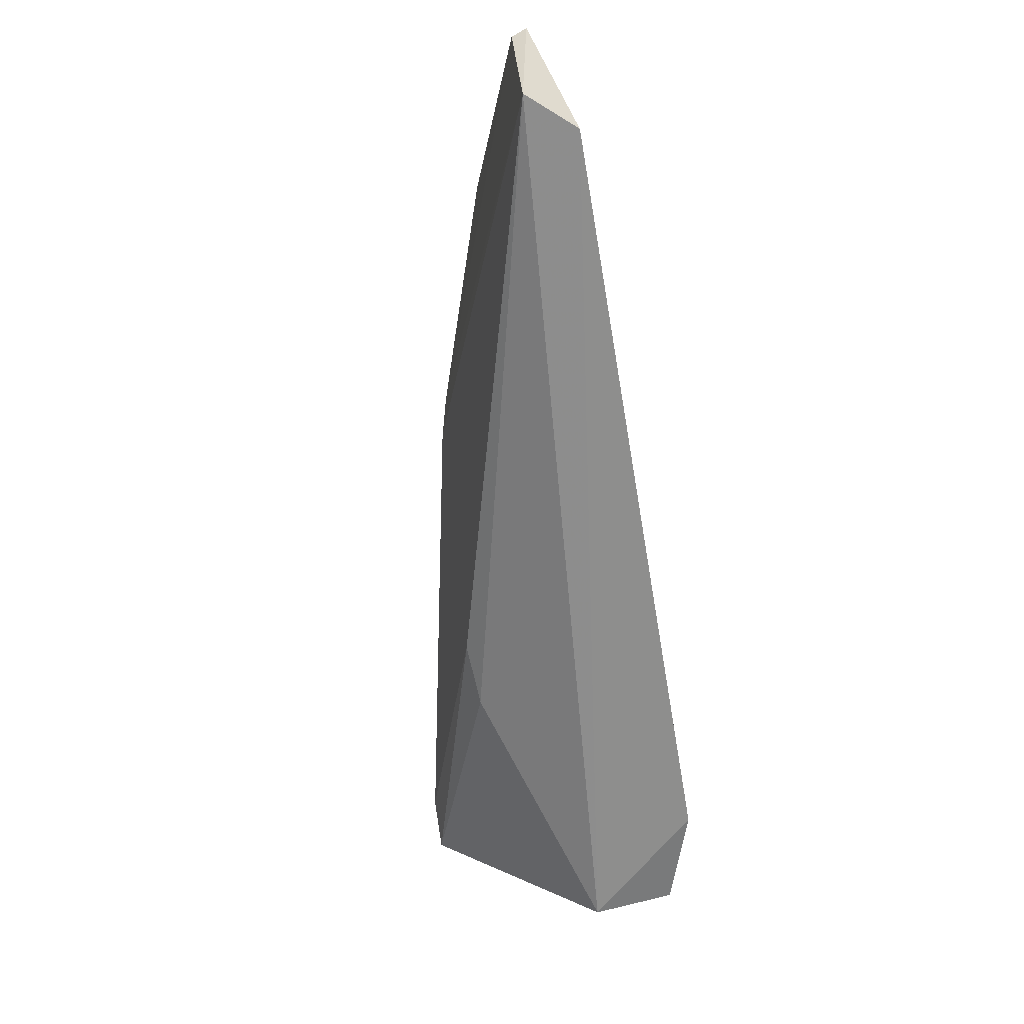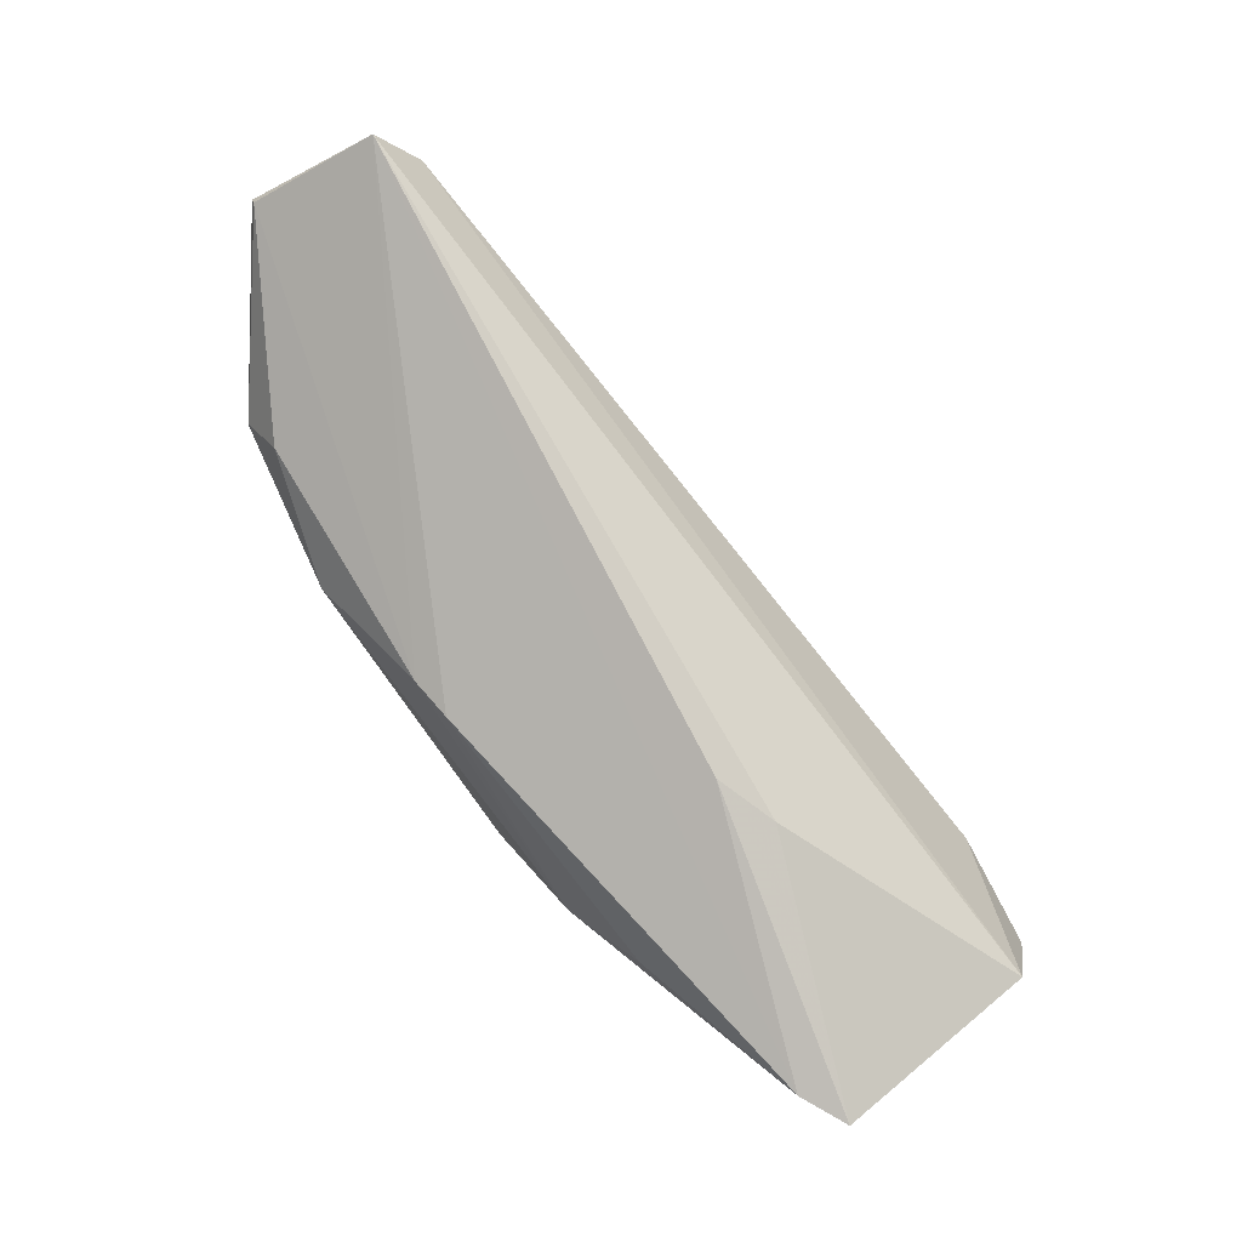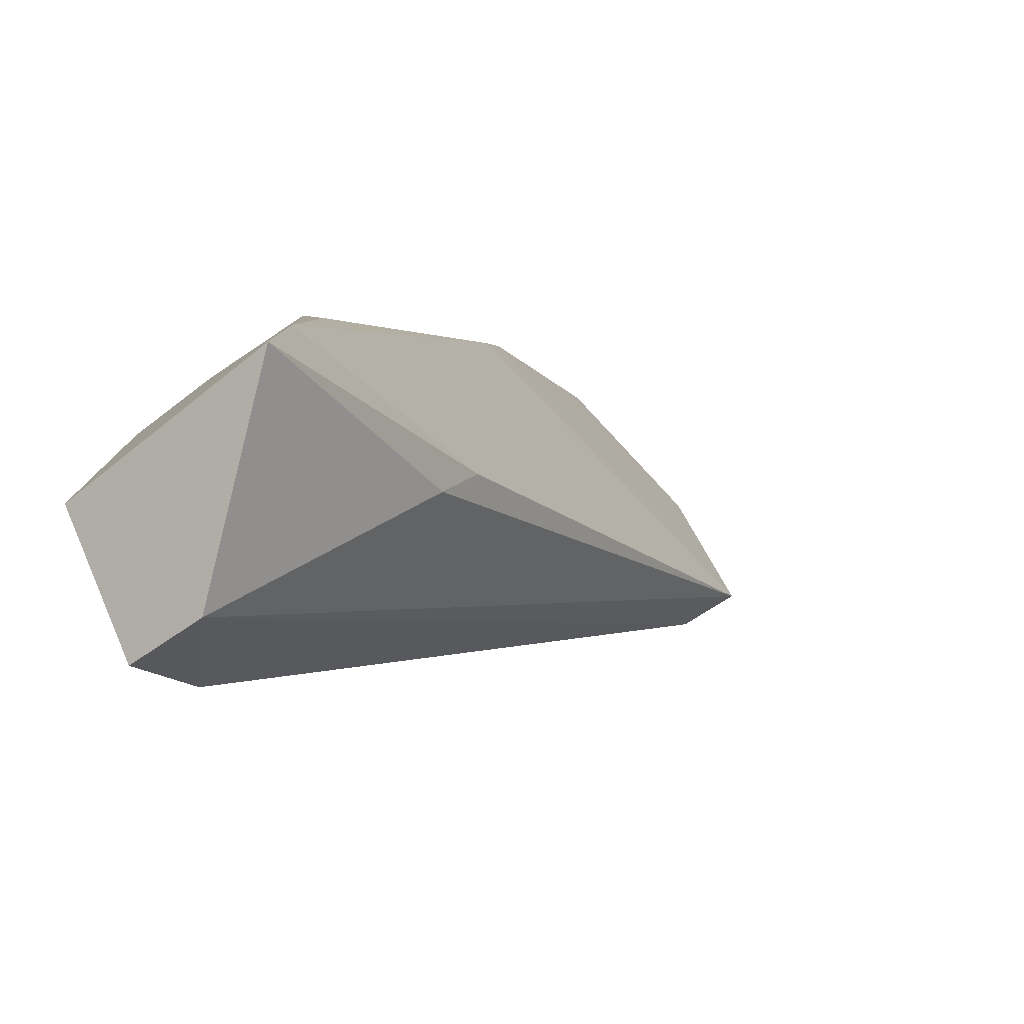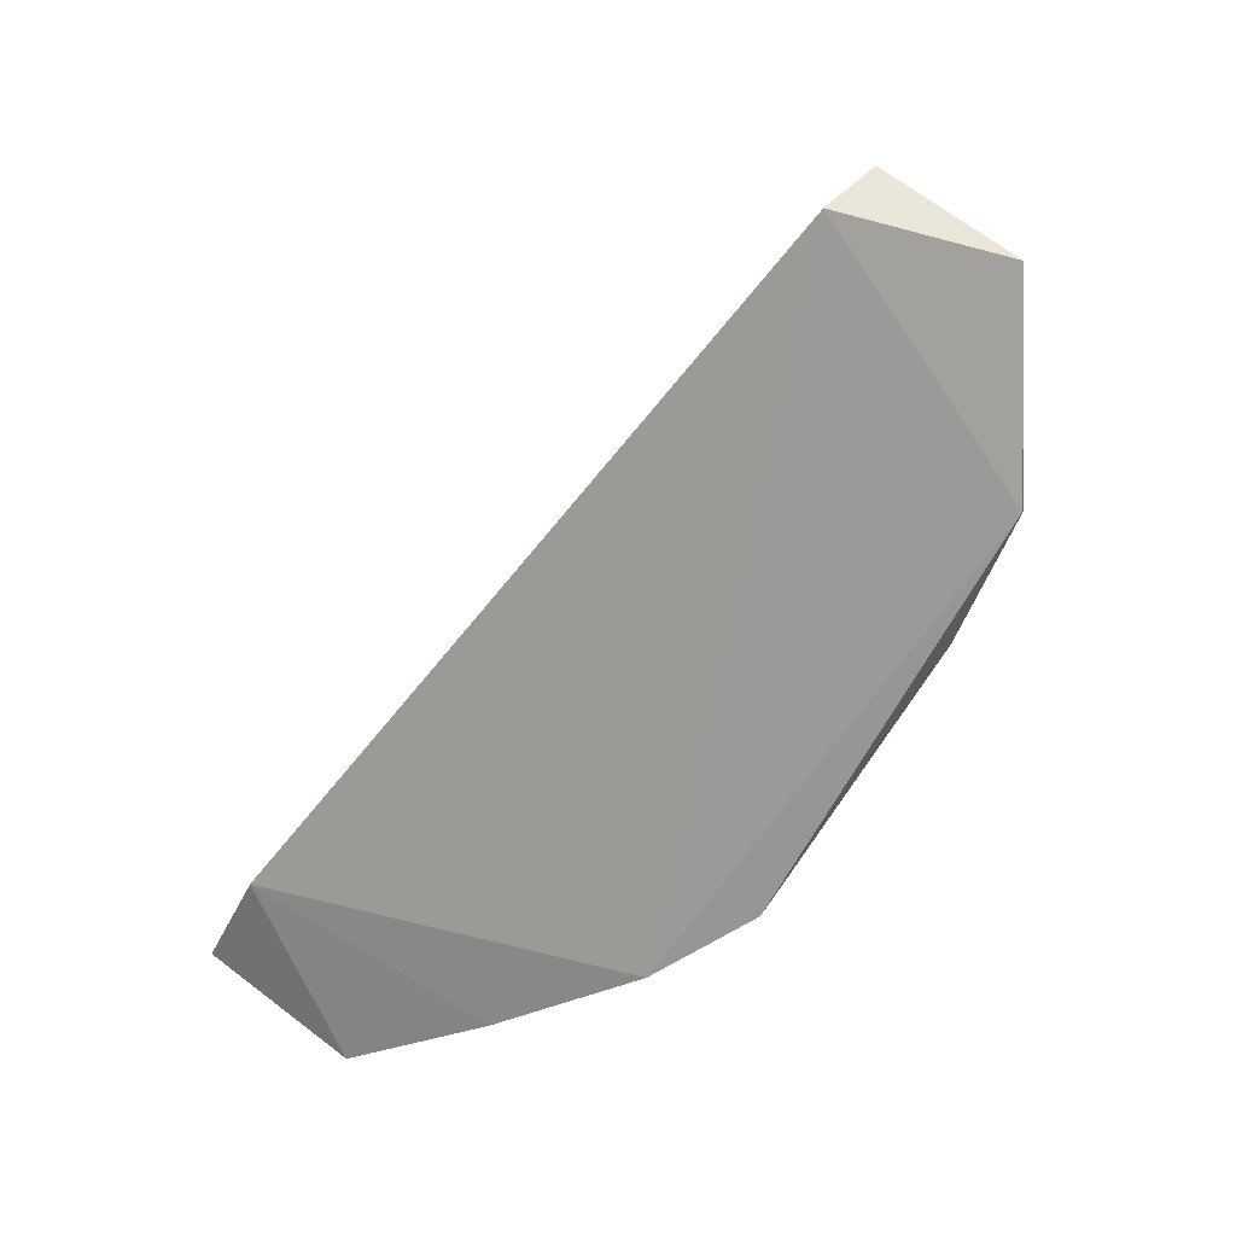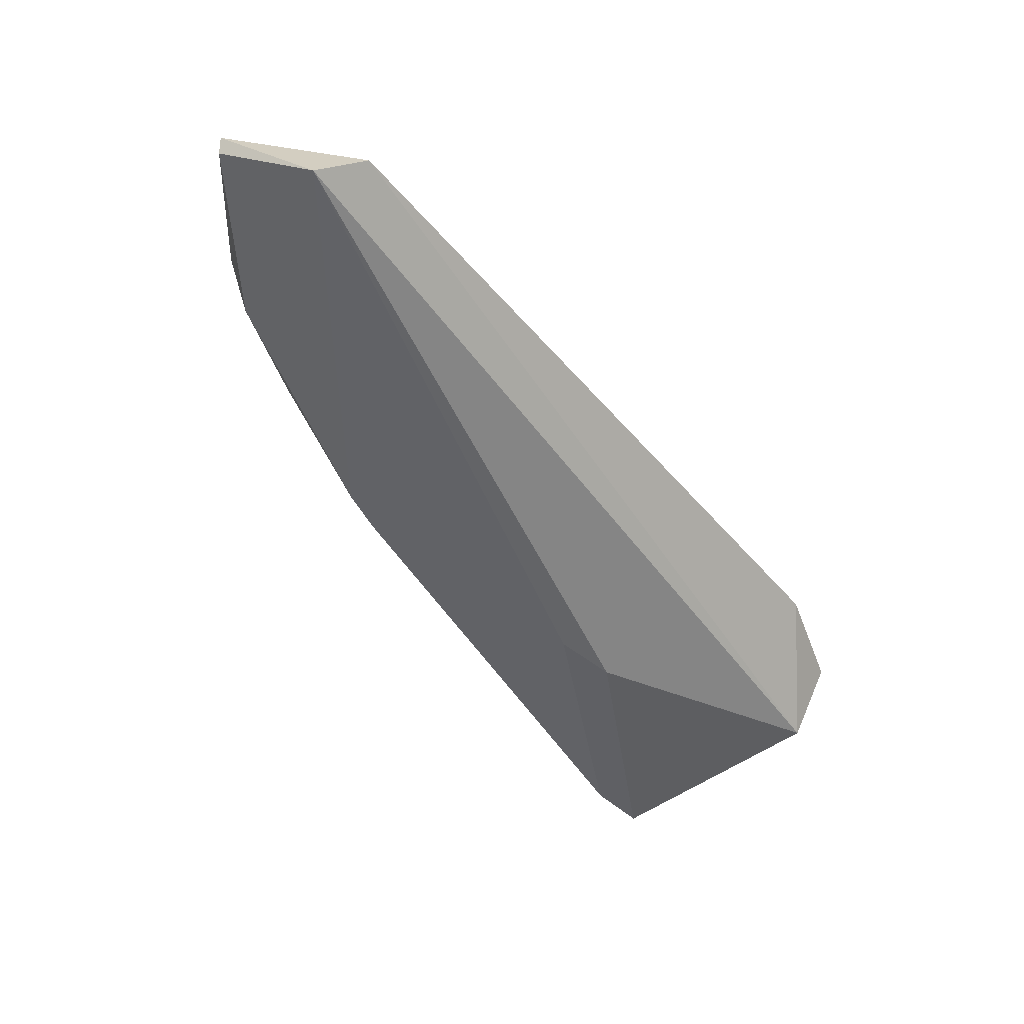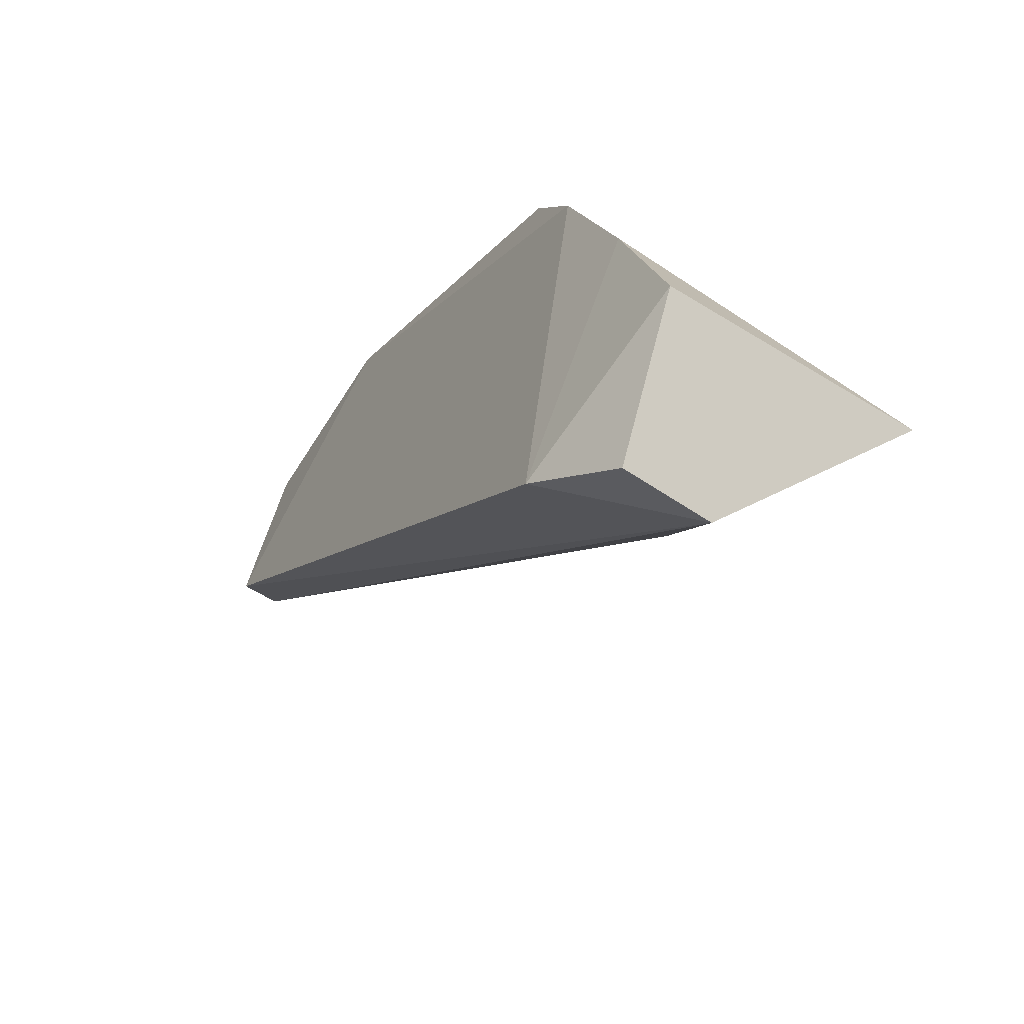
<metadata>
{"format":"obj","ext":"obj","renderer":"f3d","projection":"perspective","resolution":1024,"background":"white","views":[{"elev":64.8,"azim":167.7,"up":"+Y"},{"elev":17.6,"azim":100.8,"up":"+Y"},{"elev":-48.6,"azim":45.5,"up":"+Z"},{"elev":17.2,"azim":-72.8,"up":"+Y"},{"elev":65.2,"azim":115.6,"up":"+Y"},{"elev":-51.1,"azim":-31.9,"up":"+Z"}]}
</metadata>
<code>
v 0.00269 0.004442 0.08416
v 0.01292 -0.02852 0.0598
v 0.004106 0.007378 0.07855
v 0.00205 -0.02621 0.05162
v 0.002005 -0.02134 0.07532
v 0.005952 -0.02594 0.05147
v 0.0019 0.006097 0.07715
v 0.008563 -0.01385 0.07615
v 0.001801 -0.03005 0.05773
v 0.009964 -0.01823 0.06126
v 0.002474 -0.004531 0.0846
v 0.0007092 -0.02215 0.05422
v 0.009062 -0.0151 0.07475
v 0.003444 0.004447 0.08383
v 0.001481 -0.02434 0.07088
v 0.01303 -0.02955 0.05773
v 0.005857 -0.011 0.08081
v 0.007183 -0.02397 0.07023
v 0.0035 -0.004761 0.08449
v 0.001611 -0.02747 0.0642
v 0.01014 -0.01651 0.06362
v 0.005405 -0.005243 0.08274
v 0.009831 -0.02483 0.06668
v 0.00388 -0.0222 0.0739
v 0.003987 -0.01024 0.08197
f 7 1 3
f 7 3 6
f 9 4 6
f 10 6 3
f 11 1 7
f 12 7 6
f 12 6 4
f 12 4 9
f 13 2 3
f 13 3 8
f 14 8 3
f 14 3 1
f 15 7 12
f 15 11 7
f 15 5 11
f 16 9 6
f 16 6 10
f 18 16 2
f 18 15 16
f 18 13 8
f 18 8 17
f 19 14 1
f 19 1 11
f 20 15 12
f 20 12 9
f 20 16 15
f 20 9 16
f 21 16 10
f 21 10 3
f 21 3 2
f 21 2 16
f 22 17 8
f 22 8 14
f 22 19 17
f 22 14 19
f 23 18 2
f 23 2 13
f 23 13 18
f 24 5 15
f 24 15 18
f 24 18 17
f 24 17 5
f 25 19 11
f 25 11 5
f 25 5 17
f 25 17 19

</code>
